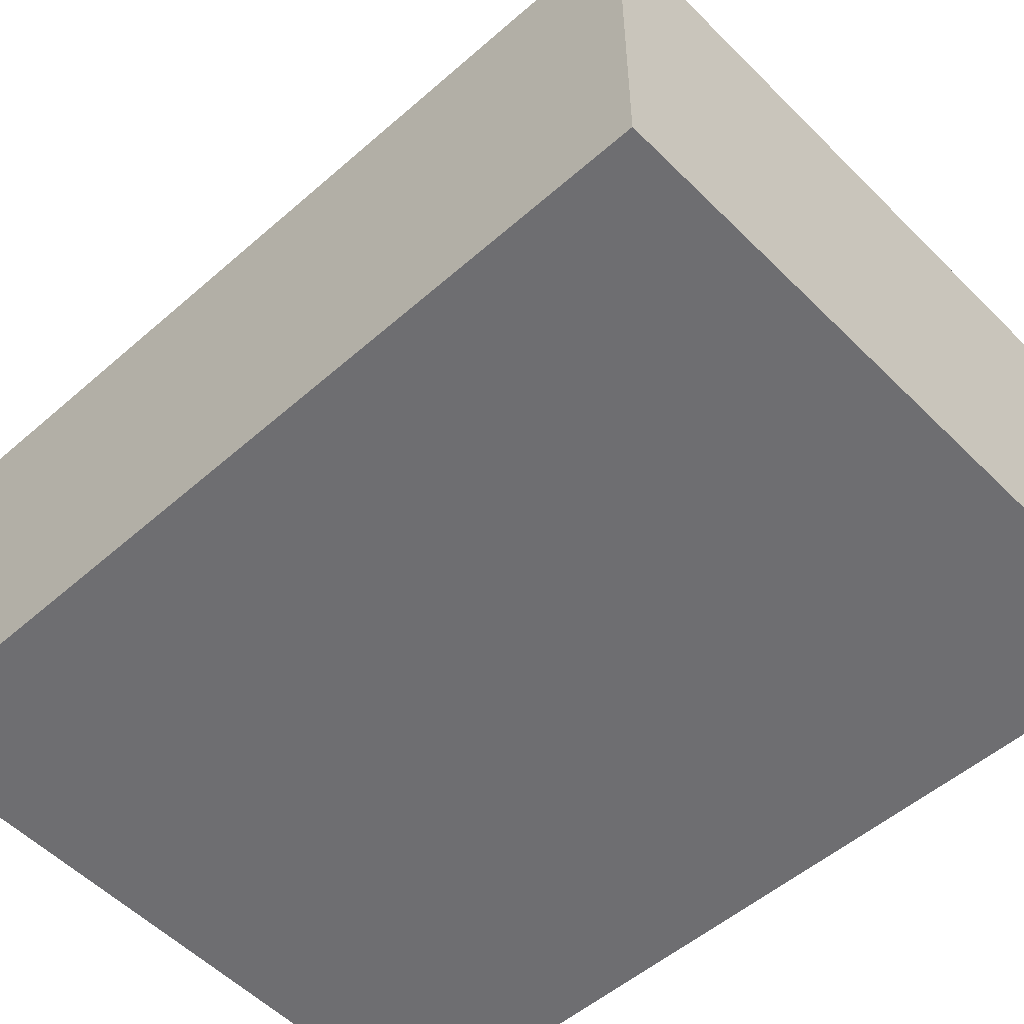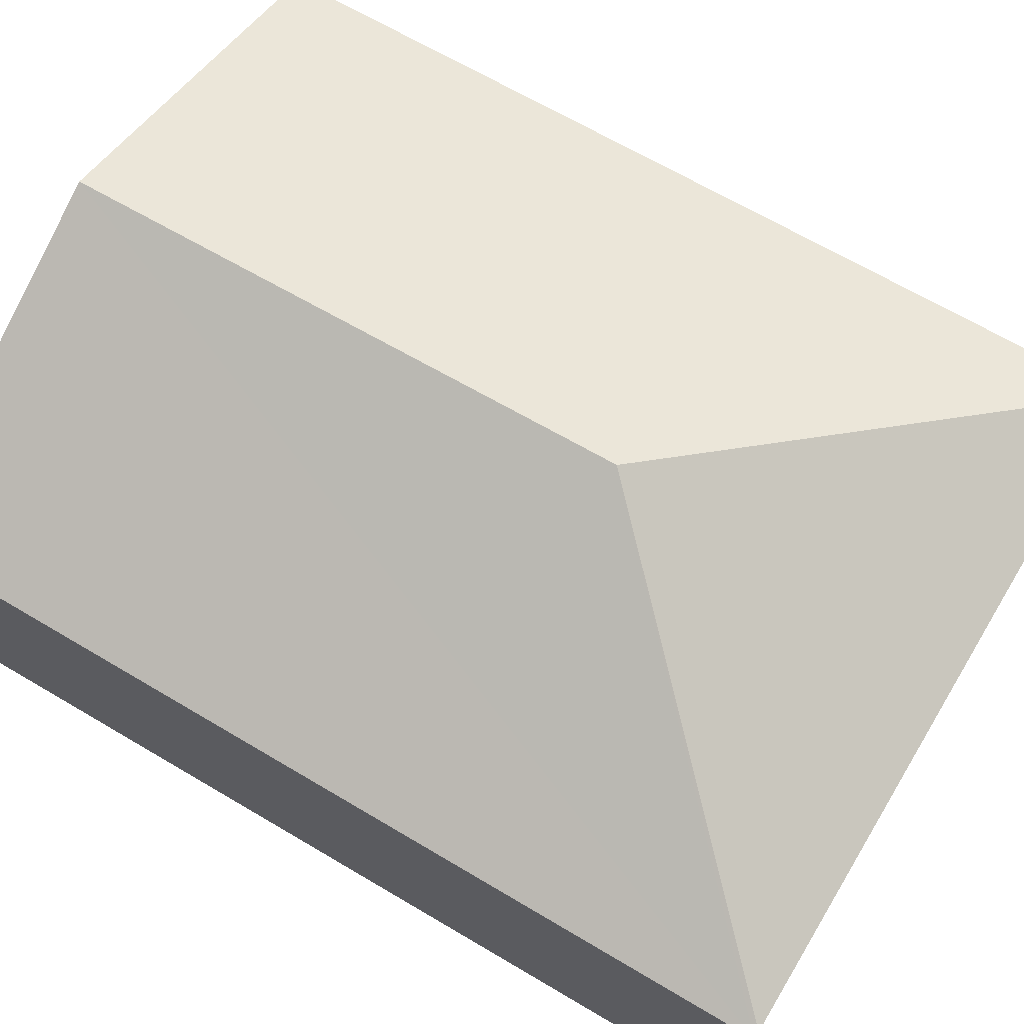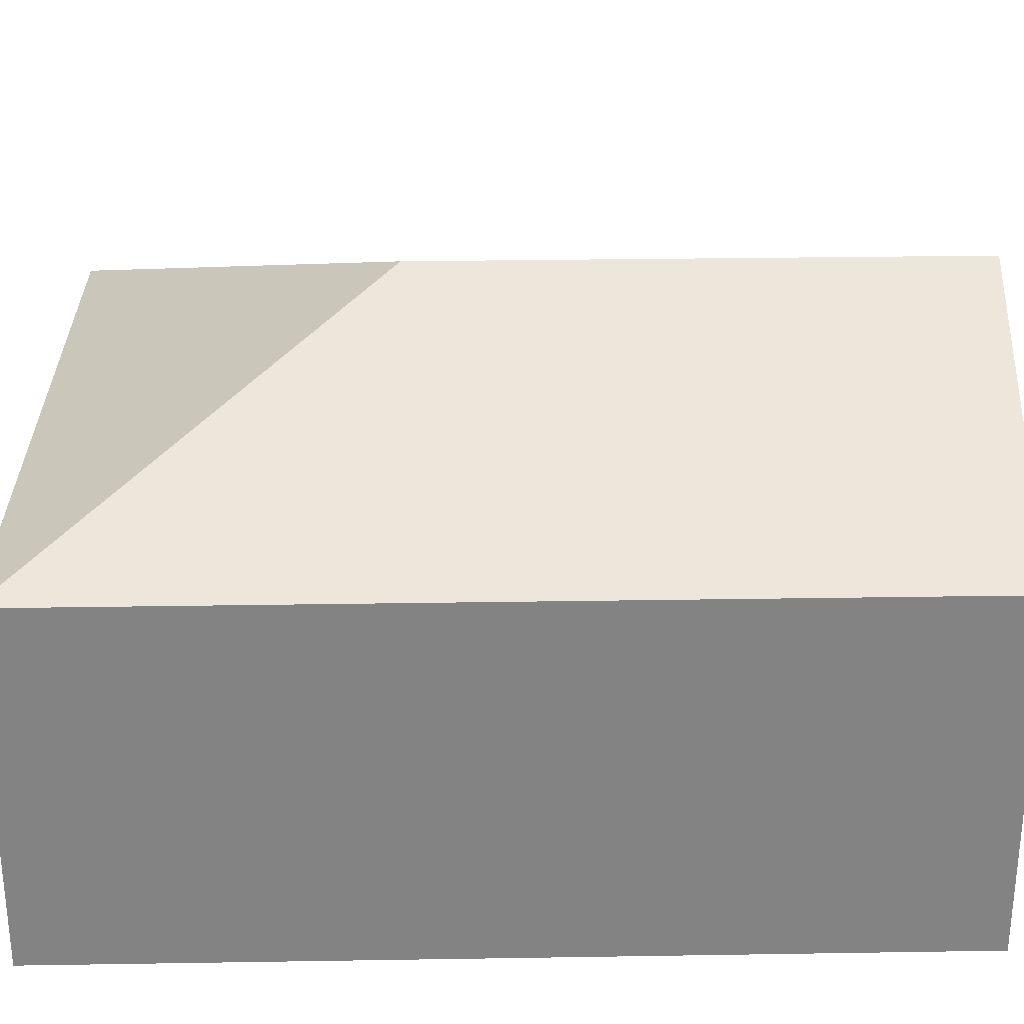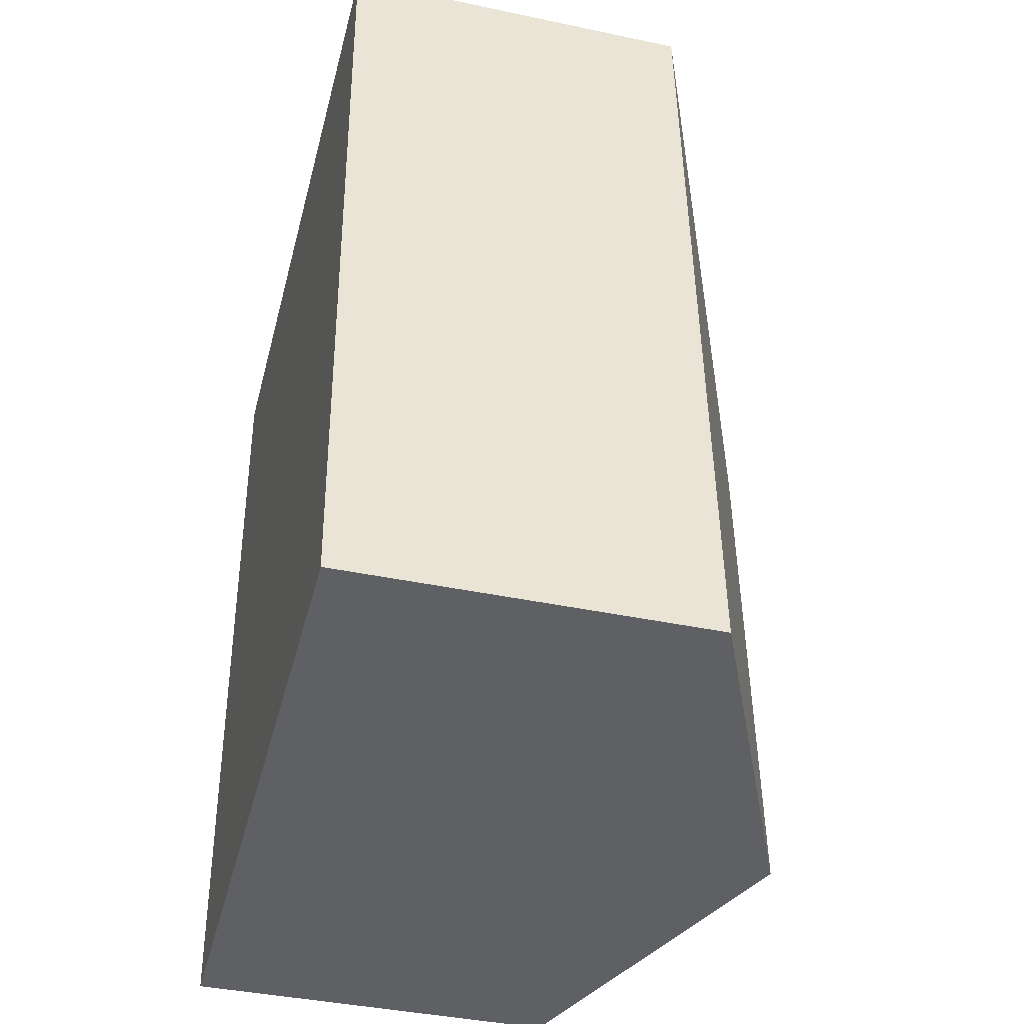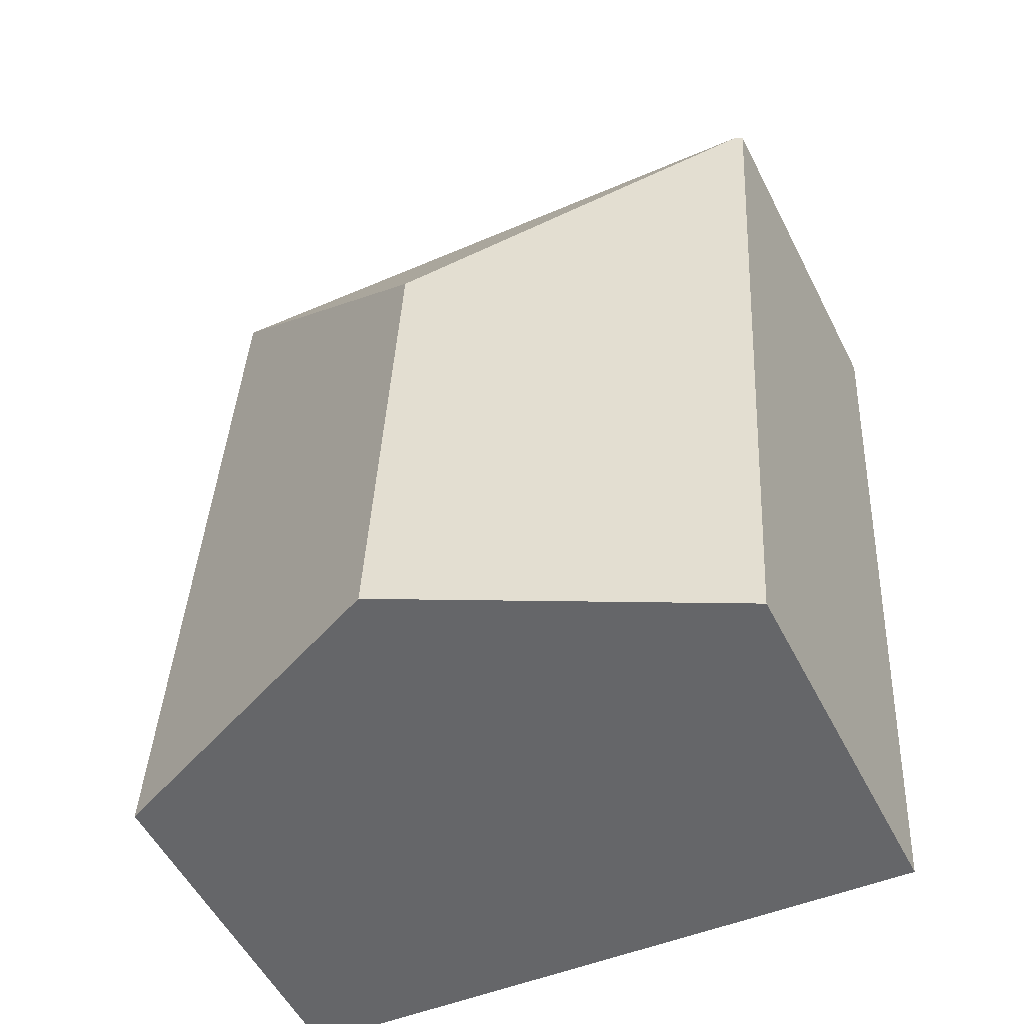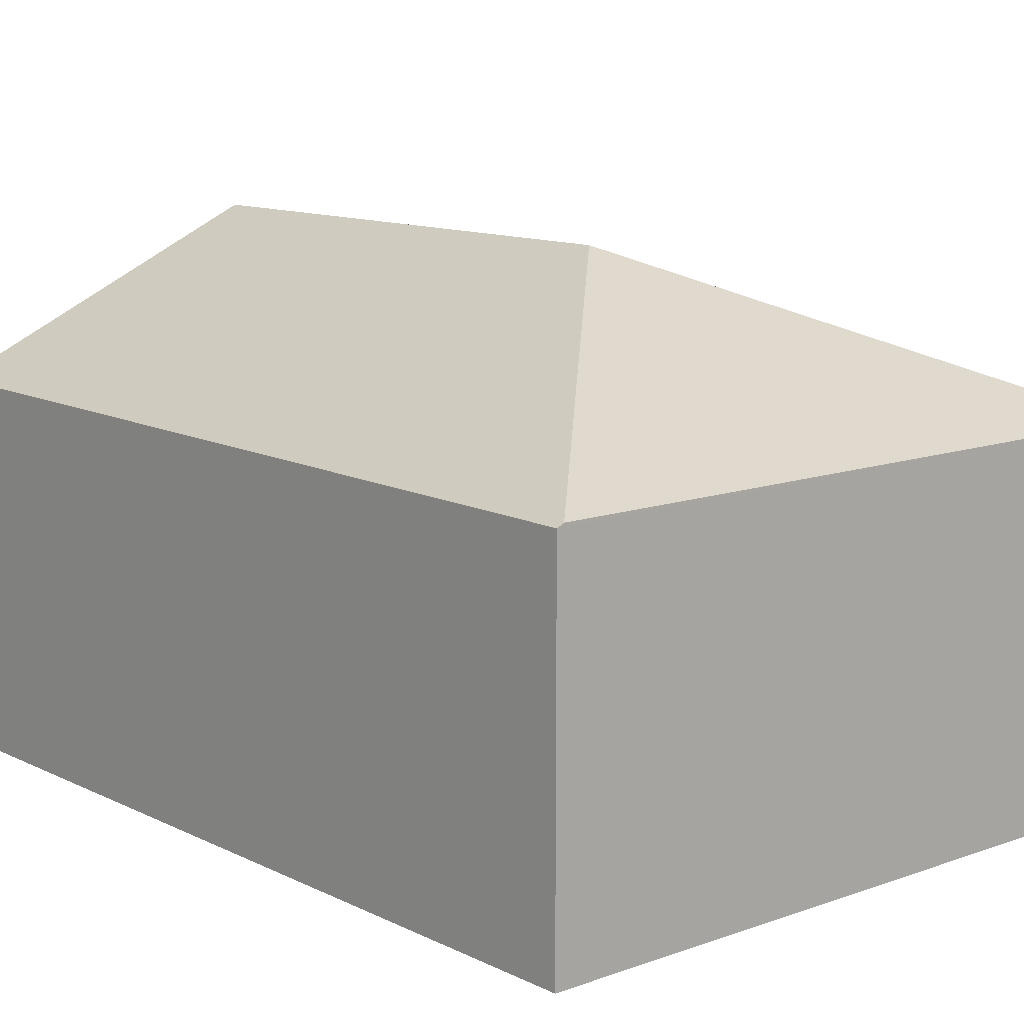
<metadata>
{"format":"obj","ext":"obj","renderer":"f3d","projection":"perspective","resolution":1024,"background":"white","views":[{"elev":-54.4,"azim":-50.5,"up":"+Y"},{"elev":71.3,"azim":-63.1,"up":"+Y"},{"elev":29.1,"azim":86.1,"up":"+Y"},{"elev":-40.6,"azim":75.5,"up":"+Z"},{"elev":-54.0,"azim":-153.4,"up":"+Z"},{"elev":11.9,"azim":-44.5,"up":"+Y"}]}
</metadata>
<code>
v  0 2.26 1.384e-16
v  2.377 3.241 -5.293
v  0.333 2.303 -5.433
v  2.229 3.241 -1.944
v  0.044 2.28 0.003
v  4.47 2.28 -5.15
v  4.229 2.28 0.3
v  0 0 0
v  4.229 -1.837e-17 0.3
v  0.044 -1.837e-19 0.003
v  4.47 3.153e-16 -5.15
v  2.377 3.241e-16 -5.293
v  0.333 3.327e-16 -5.433
g defaultobject
f 1 2 3
f 2 1 4
f 4 1 5
f 4 6 2
f 6 4 7
f 4 5 7
f 1 7 5
f 7 1 8
f 7 8 9
f 9 8 10
f 9 6 7
f 6 9 11
f 11 2 6
f 2 11 3
f 3 11 12
f 3 12 13
f 13 1 3
f 1 13 8
f 10 11 9
f 11 10 8
f 11 8 12
f 12 8 13

</code>
